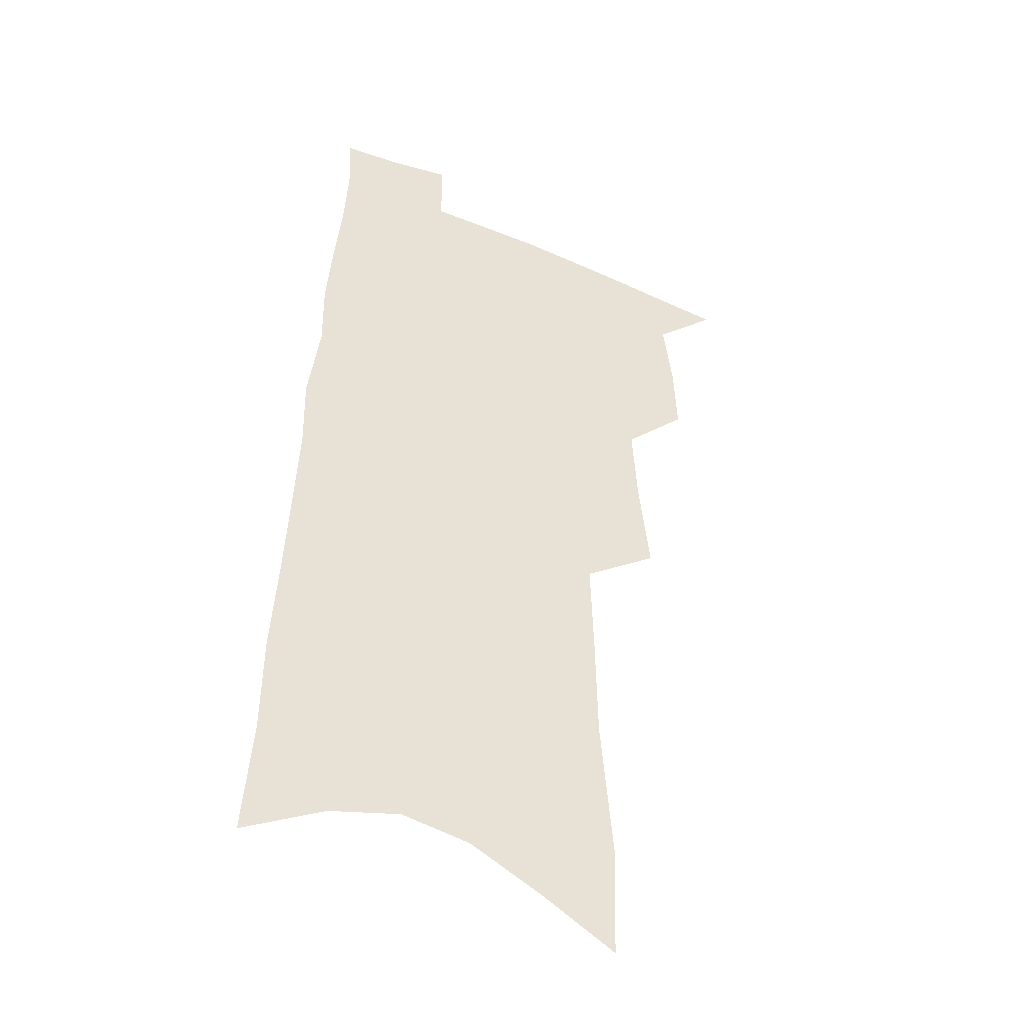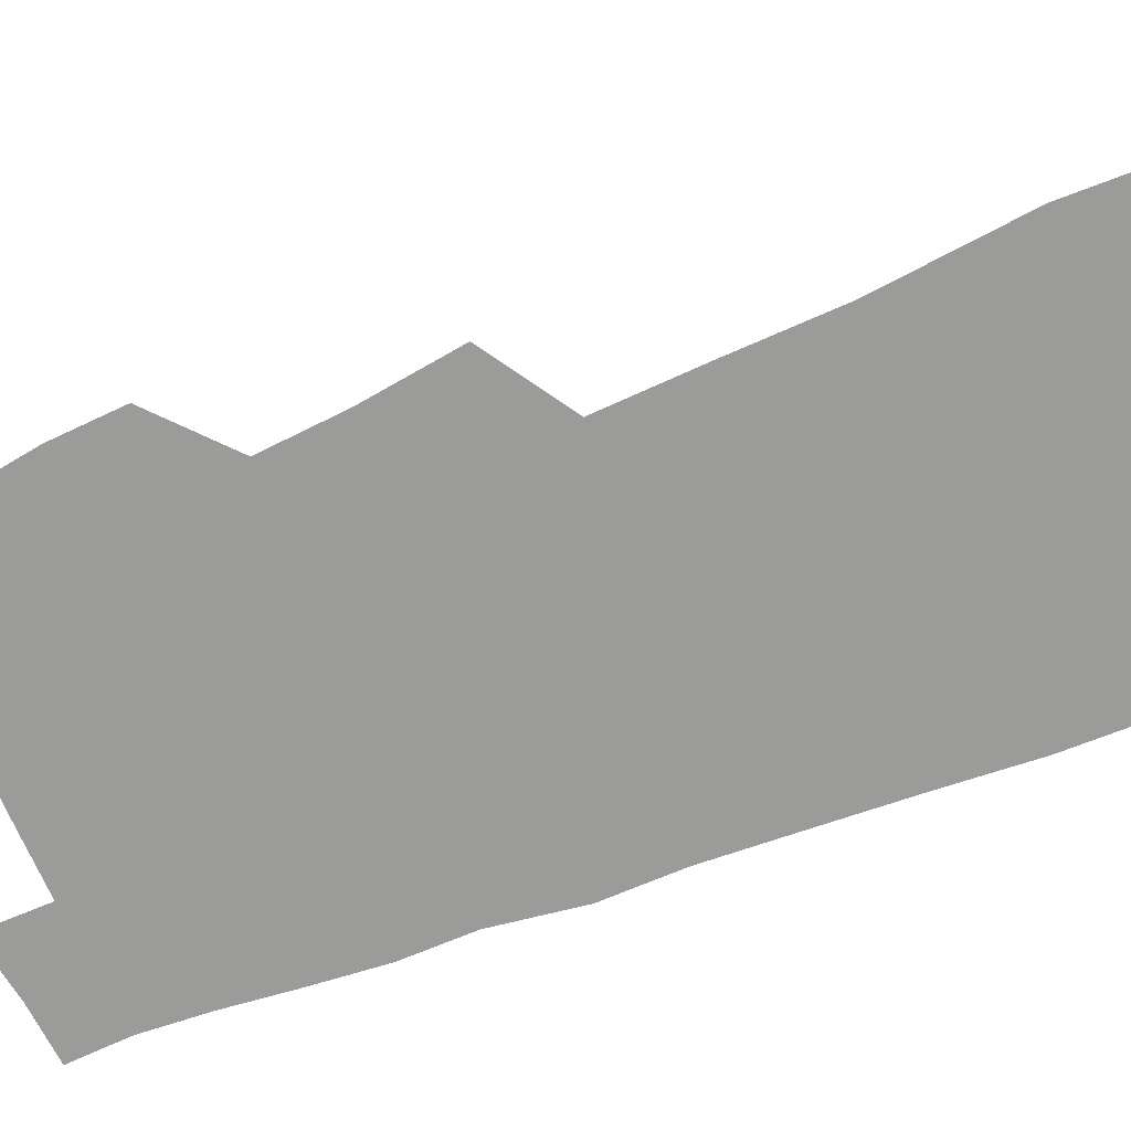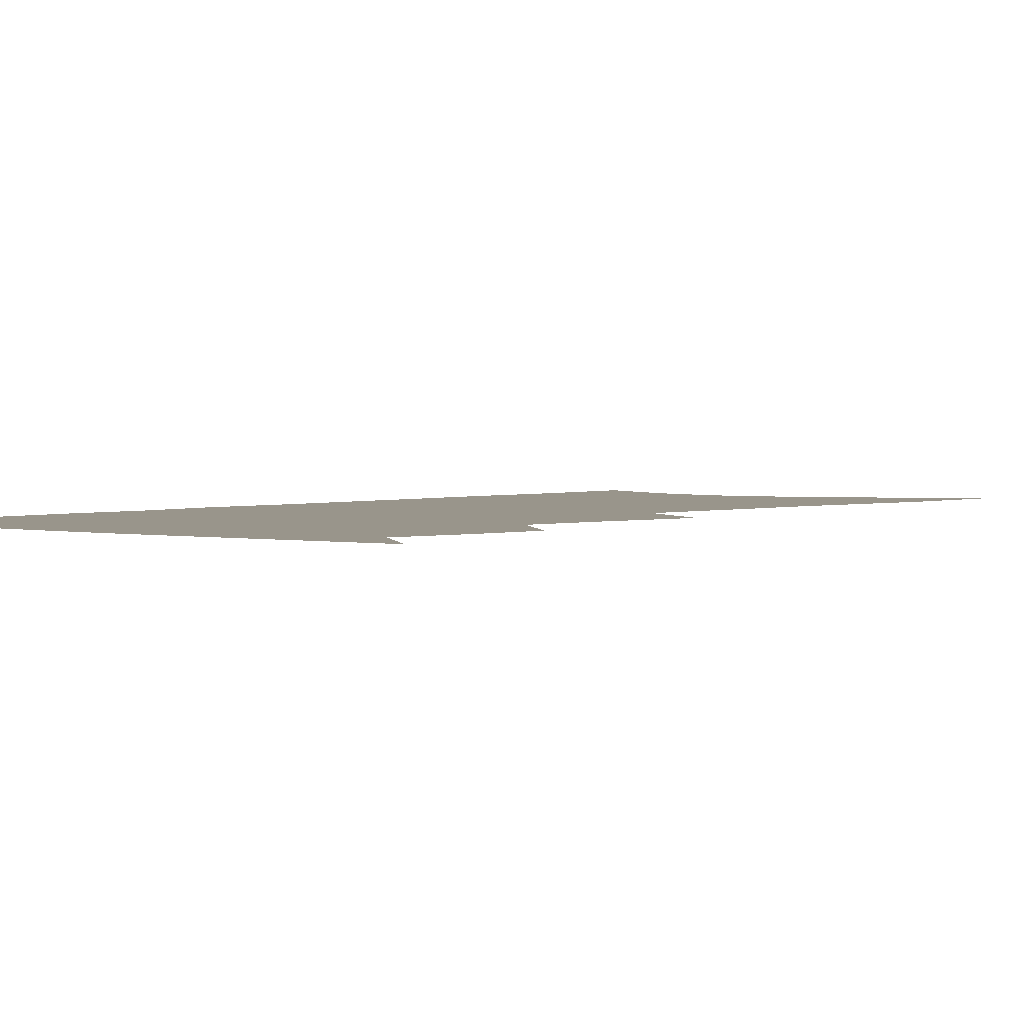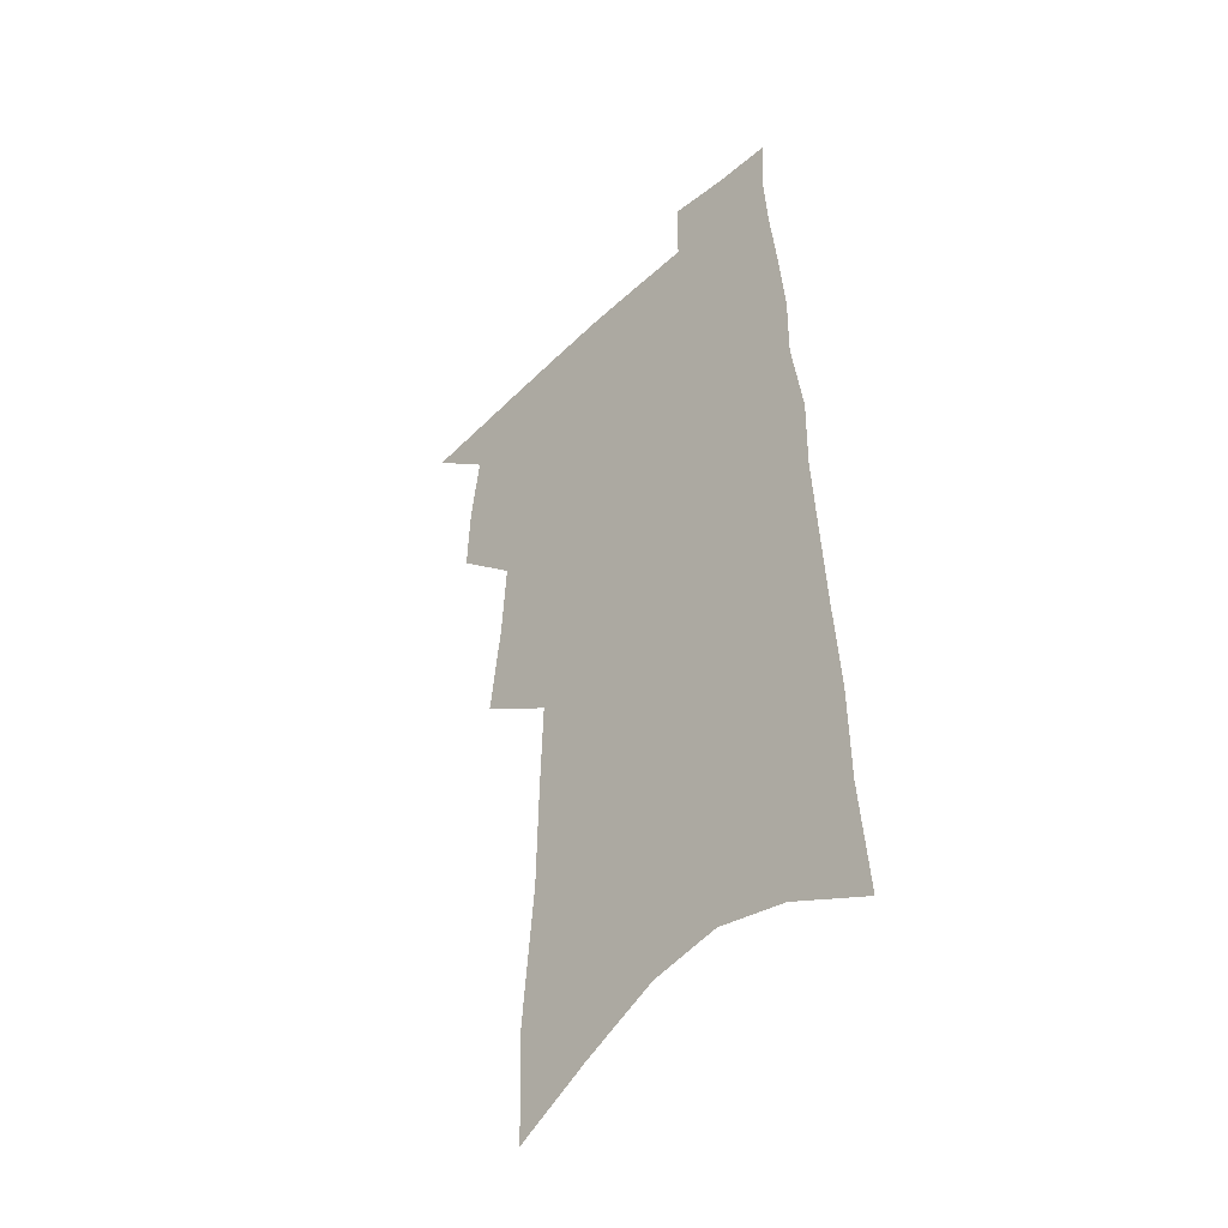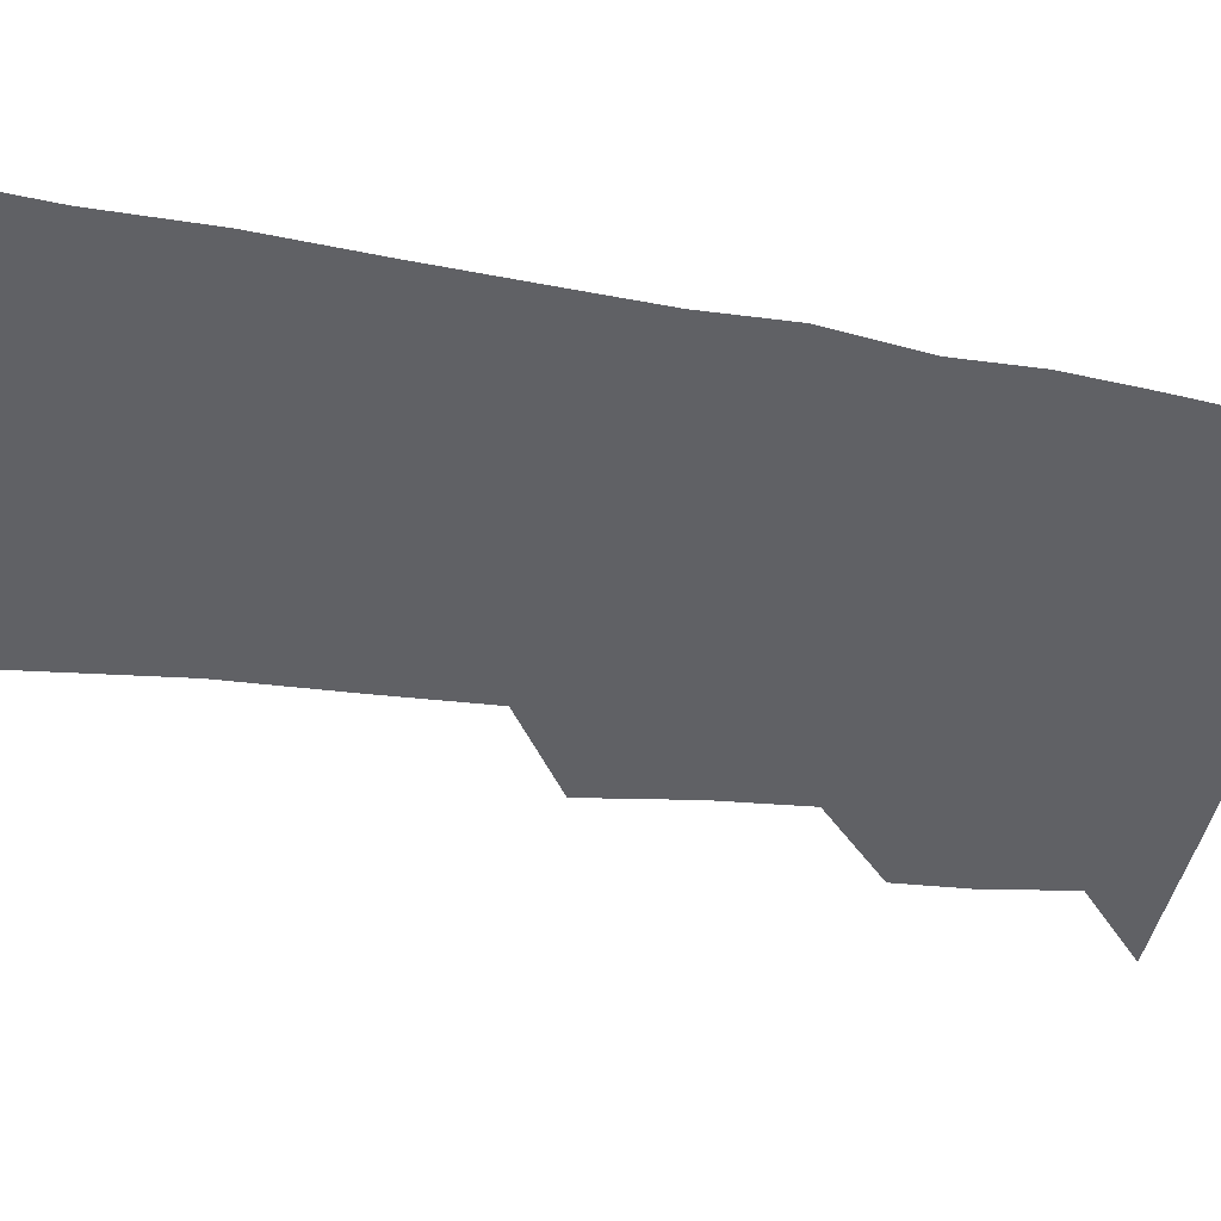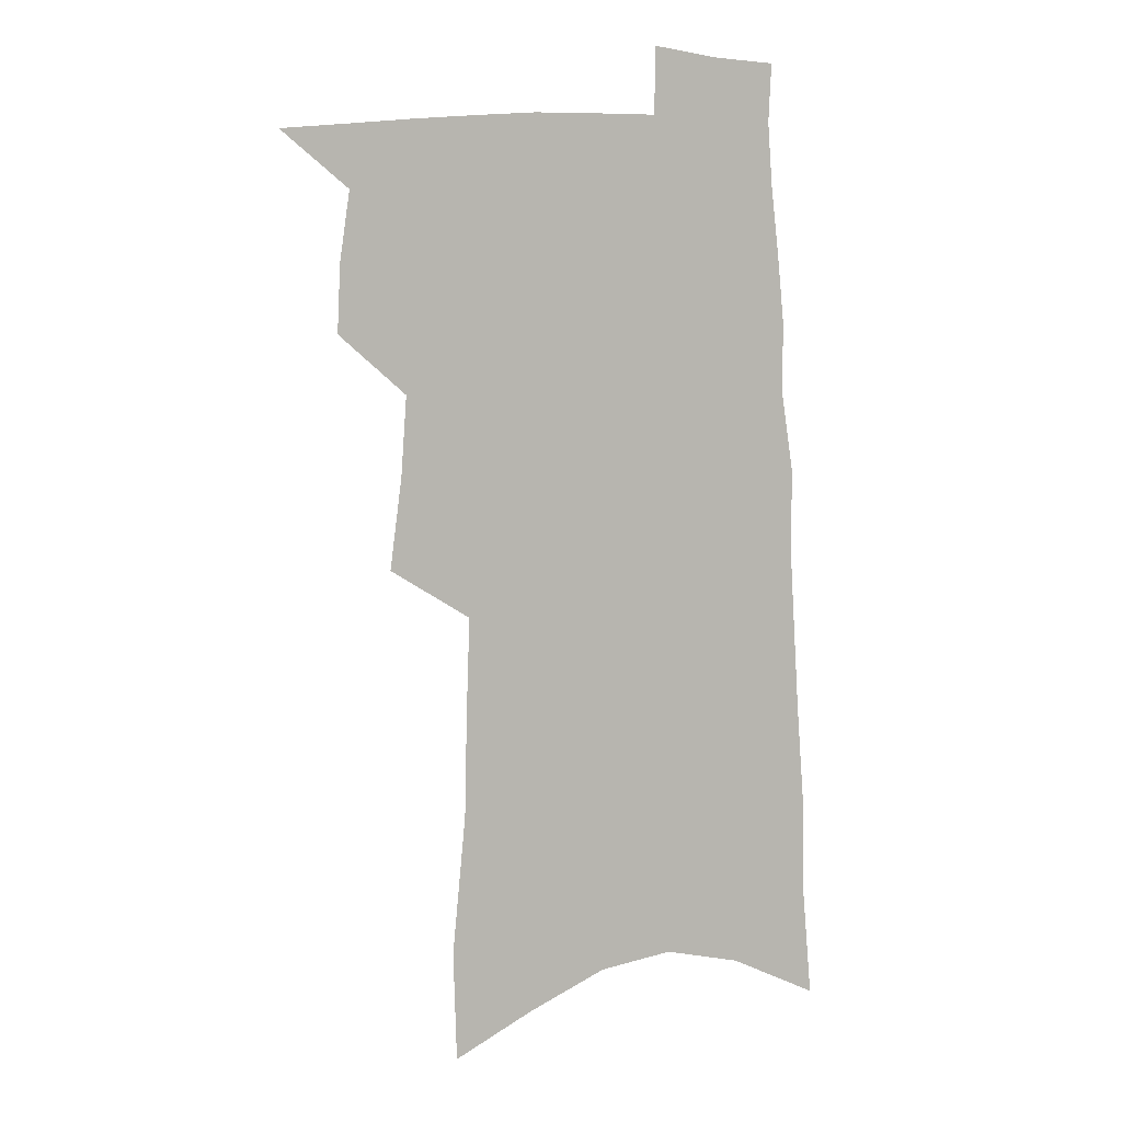
<metadata>
{"format":"obj","ext":"obj","renderer":"f3d","projection":"perspective","resolution":1024,"background":"white","views":[{"elev":-39.7,"azim":153.5,"up":"+Y"},{"elev":-69.6,"azim":-67.3,"up":"+Z"},{"elev":2.2,"azim":-139.4,"up":"+Z"},{"elev":-43.5,"azim":47.3,"up":"+Y"},{"elev":-47.5,"azim":81.2,"up":"+Z"},{"elev":7.8,"azim":-16.9,"up":"+Y"}]}
</metadata>
<code>
v 509.7 491.2 0
v 530.2 417.5 0
v 531.4 443.4 0
v 535.2 469.9 0
v 535.2 493.4 0
v 549 329.3 0
v 553.5 364.7 0
v 555.6 394.8 0
v 557.6 422.5 0
v 561.3 449.7 0
v 561 472.7 0
v 559.1 495.4 0
v 573.3 136.8 0
v 572.1 179.3 0
v 577.1 233.2 0
v 578 273.2 0
v 579.3 310.2 0
v 581.5 344.6 0
v 581.9 373.4 0
v 583.1 401.6 0
v 584.9 428.6 0
v 585.3 452.2 0
v 584.2 474.5 0
v 582.5 497.1 0
v 603.2 153.1 0
v 607.2 211.8 0
v 604.9 244.2 0
v 605.6 284 0
v 605.9 318.2 0
v 606.3 349.1 0
v 606.2 377 0
v 606.8 404.1 0
v 607.9 430.7 0
v 608 453.7 0
v 607.3 475.7 0
v 605.6 498.6 0
v 632.8 167.2 0
v 632.8 216.9 0
v 631.7 253.9 0
v 630.9 288.8 0
v 630.3 321.4 0
v 630 351.5 0
v 630 381 0
v 629.9 406.8 0
v 629.9 431.1 0
v 629.9 454.5 0
v 629.8 476.3 0
v 629.3 498.7 0
v 660.3 171.9 0
v 658.5 215.5 0
v 657.6 250.2 0
v 655.6 288.2 0
v 654.2 321.3 0
v 653.7 350.2 0
v 652.8 379.8 0
v 652.3 406 0
v 652.1 430.5 0
v 651.8 454.1 0
v 652 476.3 0
v 652.3 498.5 0
v 652.4 524 0
v 688.8 165.6 0
v 685.8 208.8 0
v 684.2 245.7 0
v 682.1 281.6 0
v 680.1 315 0
v 678.3 346.3 0
v 677.8 374.2 0
v 677.7 400.7 0
v 676 427.3 0
v 674.9 452.1 0
v 674.6 475.5 0
v 674.7 498.2 0
v 676.8 520.2 0
v 721.3 149.8 0
v 717.6 193.7 0
v 717 229.5 0
v 714.2 266.7 0
v 712 301 0
v 710.1 333.2 0
v 710.4 361.7 0
v 705.6 393.6 0
v 705.7 419.5 0
v 703.2 446.2 0
v 700.2 472.2 0
v 698.5 496.4 0
v 699.4 518.6 0
f 4 5 1
f 8 9 2
f 2 9 3
f 9 10 3
f 3 10 4
f 10 11 4
f 4 11 5
f 11 12 5
f 17 18 6
f 6 18 7
f 18 19 7
f 7 19 8
f 19 20 8
f 8 20 9
f 20 21 9
f 9 21 10
f 21 22 10
f 10 22 11
f 22 23 11
f 11 23 12
f 23 24 12
f 13 25 14
f 25 26 14
f 14 26 15
f 26 27 15
f 15 27 16
f 27 28 16
f 16 28 17
f 28 29 17
f 17 29 18
f 29 30 18
f 18 30 19
f 30 31 19
f 19 31 20
f 31 32 20
f 20 32 21
f 32 33 21
f 21 33 22
f 33 34 22
f 22 34 23
f 34 35 23
f 23 35 24
f 35 36 24
f 25 37 26
f 37 38 26
f 26 38 27
f 38 39 27
f 27 39 28
f 39 40 28
f 28 40 29
f 40 41 29
f 29 41 30
f 41 42 30
f 30 42 31
f 42 43 31
f 31 43 32
f 43 44 32
f 32 44 33
f 44 45 33
f 33 45 34
f 45 46 34
f 34 46 35
f 46 47 35
f 35 47 36
f 47 48 36
f 37 49 38
f 49 50 38
f 38 50 39
f 50 51 39
f 39 51 40
f 51 52 40
f 40 52 41
f 52 53 41
f 41 53 42
f 53 54 42
f 42 54 43
f 54 55 43
f 43 55 44
f 55 56 44
f 44 56 45
f 56 57 45
f 45 57 46
f 57 58 46
f 46 58 47
f 58 59 47
f 47 59 48
f 59 60 48
f 49 62 50
f 62 63 50
f 50 63 51
f 63 64 51
f 51 64 52
f 64 65 52
f 52 65 53
f 65 66 53
f 53 66 54
f 66 67 54
f 54 67 55
f 67 68 55
f 55 68 56
f 68 69 56
f 56 69 57
f 69 70 57
f 57 70 58
f 70 71 58
f 58 71 59
f 71 72 59
f 59 72 60
f 72 73 60
f 60 73 61
f 73 74 61
f 62 75 63
f 75 76 63
f 63 76 64
f 76 77 64
f 64 77 65
f 77 78 65
f 65 78 66
f 78 79 66
f 66 79 67
f 79 80 67
f 67 80 68
f 80 81 68
f 68 81 69
f 81 82 69
f 69 82 70
f 82 83 70
f 70 83 71
f 83 84 71
f 71 84 72
f 84 85 72
f 72 85 73
f 85 86 73
f 73 86 74
f 86 87 74

</code>
